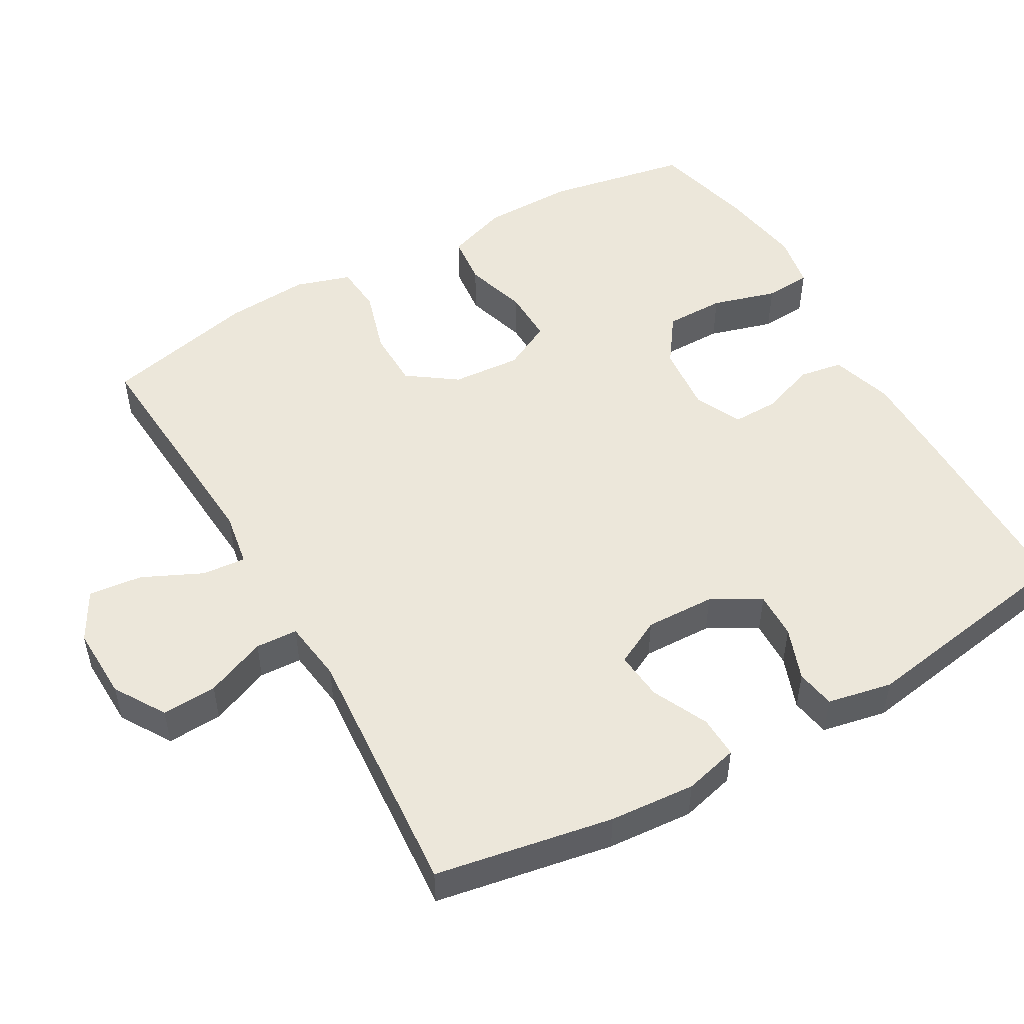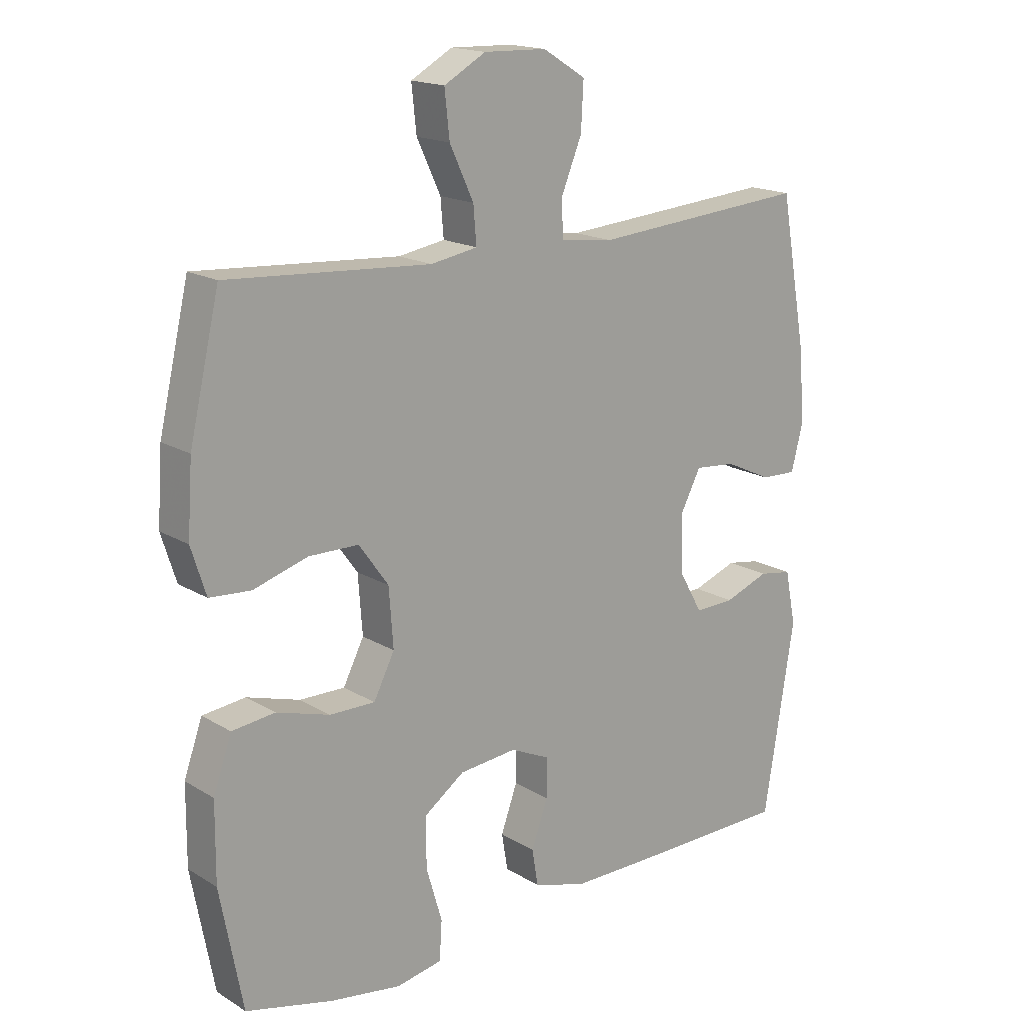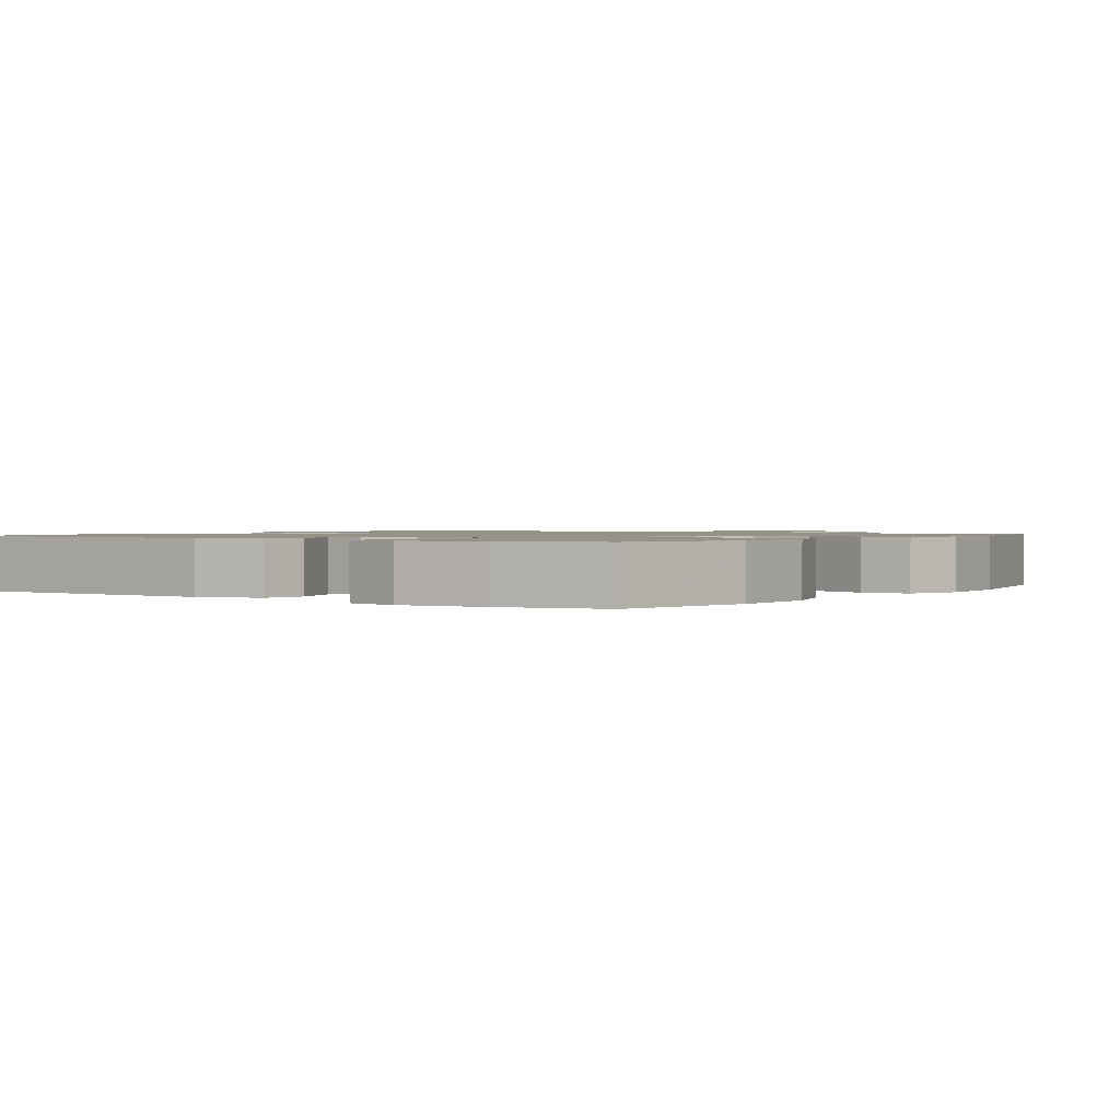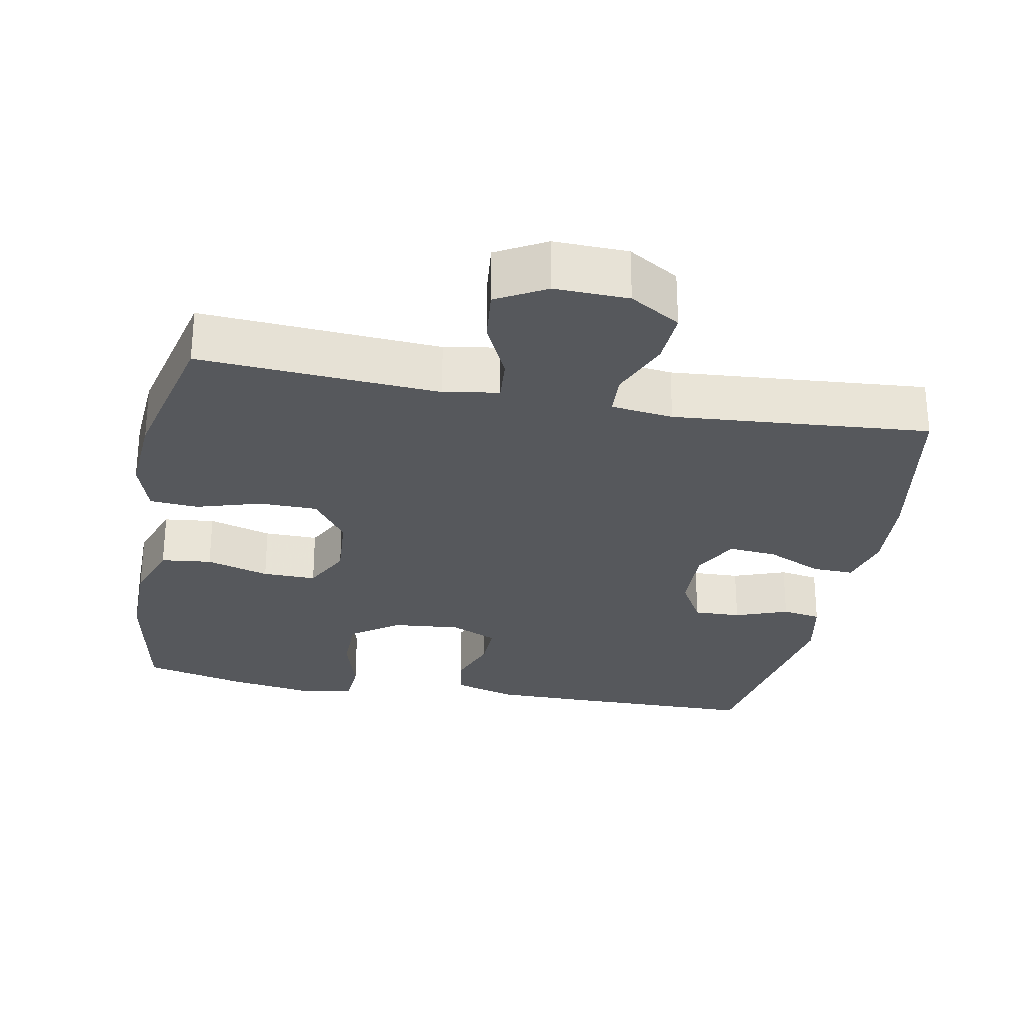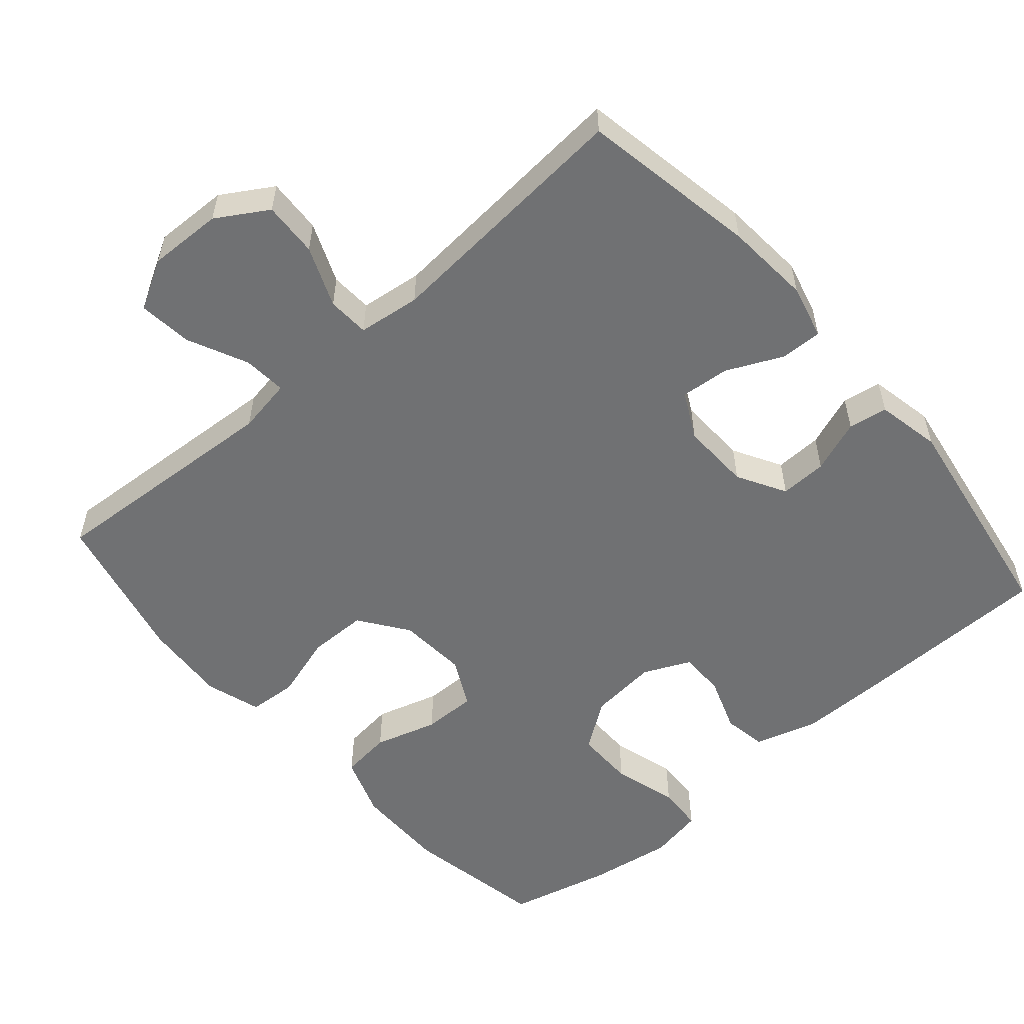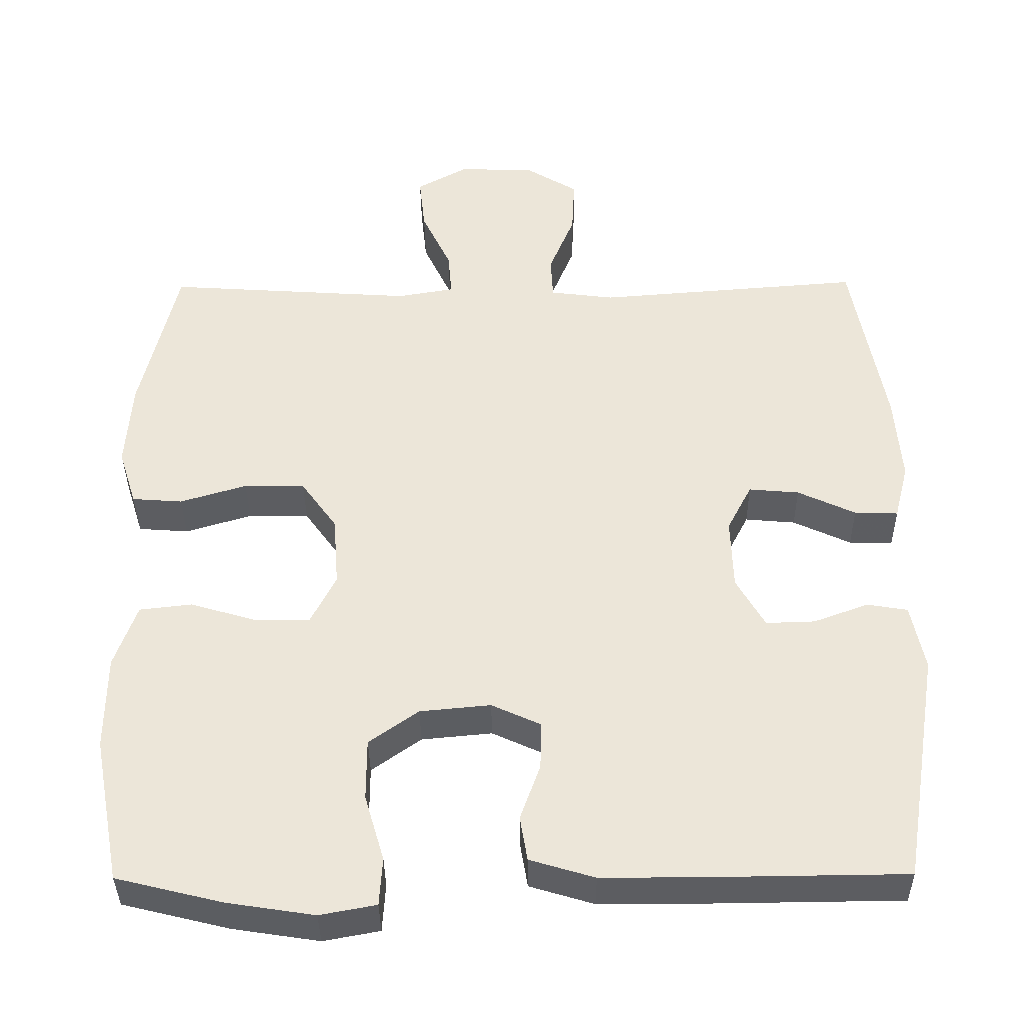
<metadata>
{"format":"obj","ext":"obj","renderer":"f3d","projection":"perspective","resolution":1024,"background":"white","views":[{"elev":50.6,"azim":60.2,"up":"+Y"},{"elev":17.2,"azim":-40.0,"up":"+Z"},{"elev":1.2,"azim":-144.6,"up":"+Y"},{"elev":-27.8,"azim":-10.8,"up":"+Y"},{"elev":-55.2,"azim":41.0,"up":"+Y"},{"elev":-37.2,"azim":0.6,"up":"+Z"}]}
</metadata>
<code>
v -0.5 0.07 -0.5
v -0.537 0.07 -0.304
v -0.536 0.07 -0.177
v -0.506 0.07 -0.092
v -0.436 0.07 -0.084
v -0.349 0.07 -0.11
v -0.275 0.07 -0.111
v -0.241 0.07 -0.044
v -0.248 0.07 0.051
v -0.296 0.07 0.118
v -0.377 0.07 0.119
v -0.466 0.07 0.092
v -0.533 0.07 0.097
v -0.557 0.07 0.173
v -0.549 0.07 0.289
v -0.5 0.07 0.5
v -0.169 0.07 0.478
v -0.093 0.07 0.491
v -0.098 0.07 0.551
v -0.137 0.07 0.634
v -0.145 0.07 0.708
v -0.077 0.07 0.746
v 0.025 0.07 0.743
v 0.095 0.07 0.7
v 0.091 0.07 0.624
v 0.057 0.07 0.541
v 0.06 0.07 0.483
v 0.146 0.07 0.472
v 0.5 0.07 0.5
v 0.544 0.07 0.256
v 0.553 0.07 0.138
v 0.534 0.07 0.063
v 0.476 0.07 0.065
v 0.399 0.07 0.101
v 0.332 0.07 0.107
v 0.299 0.07 0.043
v 0.302 0.07 -0.053
v 0.34 0.07 -0.12
v 0.405 0.07 -0.118
v 0.478 0.07 -0.091
v 0.532 0.07 -0.1
v 0.55 0.07 -0.189
v 0.5 0.07 -0.5
v 0.234 0.07 -0.503
v 0.104 0.07 -0.503
v 0.018 0.07 -0.477
v 0.008 0.07 -0.417
v 0.035 0.07 -0.342
v 0.036 0.07 -0.278
v -0.029 0.07 -0.248
v -0.123 0.07 -0.257
v -0.189 0.07 -0.304
v -0.189 0.07 -0.386
v -0.163 0.07 -0.475
v -0.167 0.07 -0.539
v -0.242 0.07 -0.553
v -0.358 0.07 -0.535
v -0.5 0 -0.5
v -0.537 0 -0.304
v -0.536 0 -0.177
v -0.506 0 -0.092
v -0.436 0 -0.084
v -0.349 0 -0.11
v -0.275 0 -0.111
v -0.241 0 -0.044
v -0.248 0 0.051
v -0.296 0 0.118
v -0.377 0 0.119
v -0.466 0 0.092
v -0.533 0 0.097
v -0.557 0 0.173
v -0.549 0 0.289
v -0.5 0 0.5
v -0.169 0 0.478
v -0.093 0 0.491
v -0.098 0 0.551
v -0.137 0 0.634
v -0.145 0 0.708
v -0.077 0 0.746
v 0.025 0 0.743
v 0.095 0 0.7
v 0.091 0 0.624
v 0.057 0 0.541
v 0.06 0 0.483
v 0.146 0 0.472
v 0.5 0 0.5
v 0.544 0 0.256
v 0.553 0 0.138
v 0.534 0 0.063
v 0.476 0 0.065
v 0.399 0 0.101
v 0.332 0 0.107
v 0.299 0 0.043
v 0.302 0 -0.053
v 0.34 0 -0.12
v 0.405 0 -0.118
v 0.478 0 -0.091
v 0.532 0 -0.1
v 0.55 0 -0.189
v 0.5 0 -0.5
v 0.234 0 -0.503
v 0.104 0 -0.503
v 0.018 0 -0.477
v 0.008 0 -0.417
v 0.035 0 -0.342
v 0.036 0 -0.278
v -0.029 0 -0.248
v -0.123 0 -0.257
v -0.189 0 -0.304
v -0.189 0 -0.386
v -0.163 0 -0.475
v -0.167 0 -0.539
v -0.242 0 -0.553
v -0.358 0 -0.535
f 4 5 6
f 3 4 6
f 2 3 6
f 1 2 6
f 57 1 6
f 56 57 6
f 55 56 6
f 54 55 6
f 53 54 6
f 52 53 6 7
f 51 52 7 8
f 50 51 8 9
f 49 50 9 10
f 46 47 48
f 45 46 48
f 44 45 48
f 43 44 48
f 42 43 48
f 41 42 48
f 40 41 48
f 39 40 48
f 38 39 48 49
f 37 38 49 10
f 32 33 34
f 31 32 34
f 30 31 34
f 29 30 34
f 28 29 34
f 27 28 34 35
f 24 25 26
f 23 24 26
f 22 23 26
f 21 22 26
f 20 21 26
f 19 20 26
f 18 19 26 27
f 27 35 36
f 18 27 36
f 17 18 36
f 15 16 17
f 14 15 17
f 13 14 17
f 12 13 17
f 11 12 17
f 17 36 37 10
f 10 11 17
f 63 62 61
f 63 61 60
f 63 60 59
f 63 59 58
f 63 58 114
f 63 114 113
f 63 113 112
f 63 112 111
f 63 111 110
f 64 63 110 109
f 65 64 109 108
f 66 65 108 107
f 67 66 107 106
f 105 104 103
f 105 103 102
f 105 102 101
f 105 101 100
f 105 100 99
f 105 99 98
f 105 98 97
f 105 97 96
f 106 105 96 95
f 67 106 95 94
f 91 90 89
f 91 89 88
f 91 88 87
f 91 87 86
f 91 86 85
f 92 91 85 84
f 83 82 81
f 83 81 80
f 83 80 79
f 83 79 78
f 83 78 77
f 83 77 76
f 84 83 76 75
f 93 92 84
f 93 84 75
f 93 75 74
f 74 73 72
f 74 72 71
f 74 71 70
f 74 70 69
f 74 69 68
f 67 94 93 74
f 74 68 67
f 1 58 59 2
f 2 59 60 3
f 3 60 61 4
f 4 61 62 5
f 5 62 63 6
f 6 63 64 7
f 7 64 65 8
f 8 65 66 9
f 9 66 67 10
f 10 67 68 11
f 11 68 69 12
f 12 69 70 13
f 13 70 71 14
f 14 71 72 15
f 15 72 73 16
f 16 73 74 17
f 17 74 75 18
f 18 75 76 19
f 19 76 77 20
f 20 77 78 21
f 21 78 79 22
f 22 79 80 23
f 23 80 81 24
f 24 81 82 25
f 25 82 83 26
f 26 83 84 27
f 27 84 85 28
f 28 85 86 29
f 29 86 87 30
f 30 87 88 31
f 31 88 89 32
f 32 89 90 33
f 33 90 91 34
f 34 91 92 35
f 35 92 93 36
f 36 93 94 37
f 37 94 95 38
f 38 95 96 39
f 39 96 97 40
f 40 97 98 41
f 41 98 99 42
f 42 99 100 43
f 43 100 101 44
f 44 101 102 45
f 45 102 103 46
f 46 103 104 47
f 47 104 105 48
f 48 105 106 49
f 49 106 107 50
f 50 107 108 51
f 51 108 109 52
f 52 109 110 53
f 53 110 111 54
f 54 111 112 55
f 55 112 113 56
f 56 113 114 57
f 57 114 58 1

</code>
